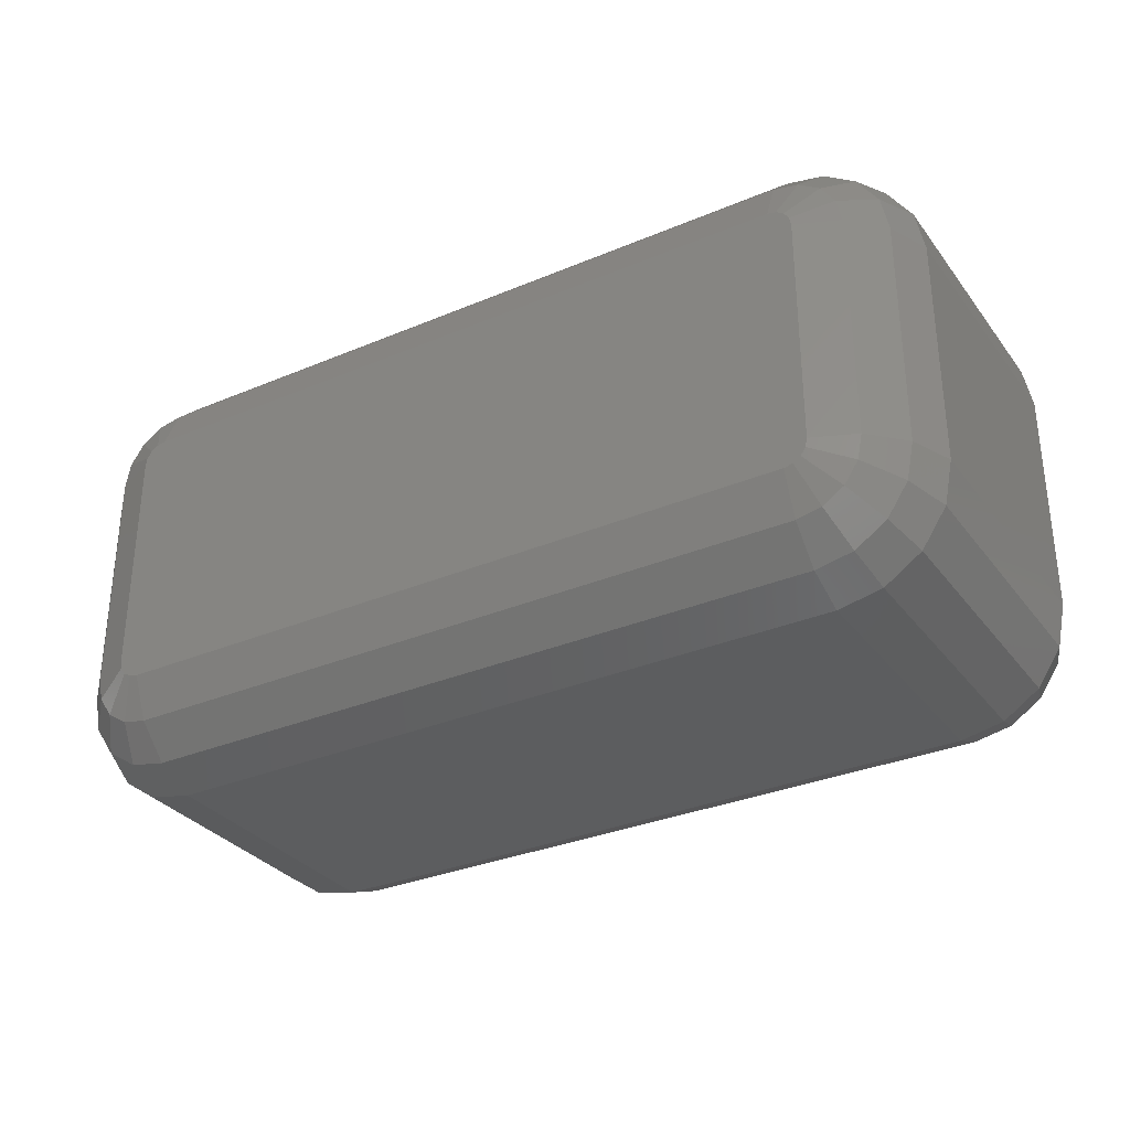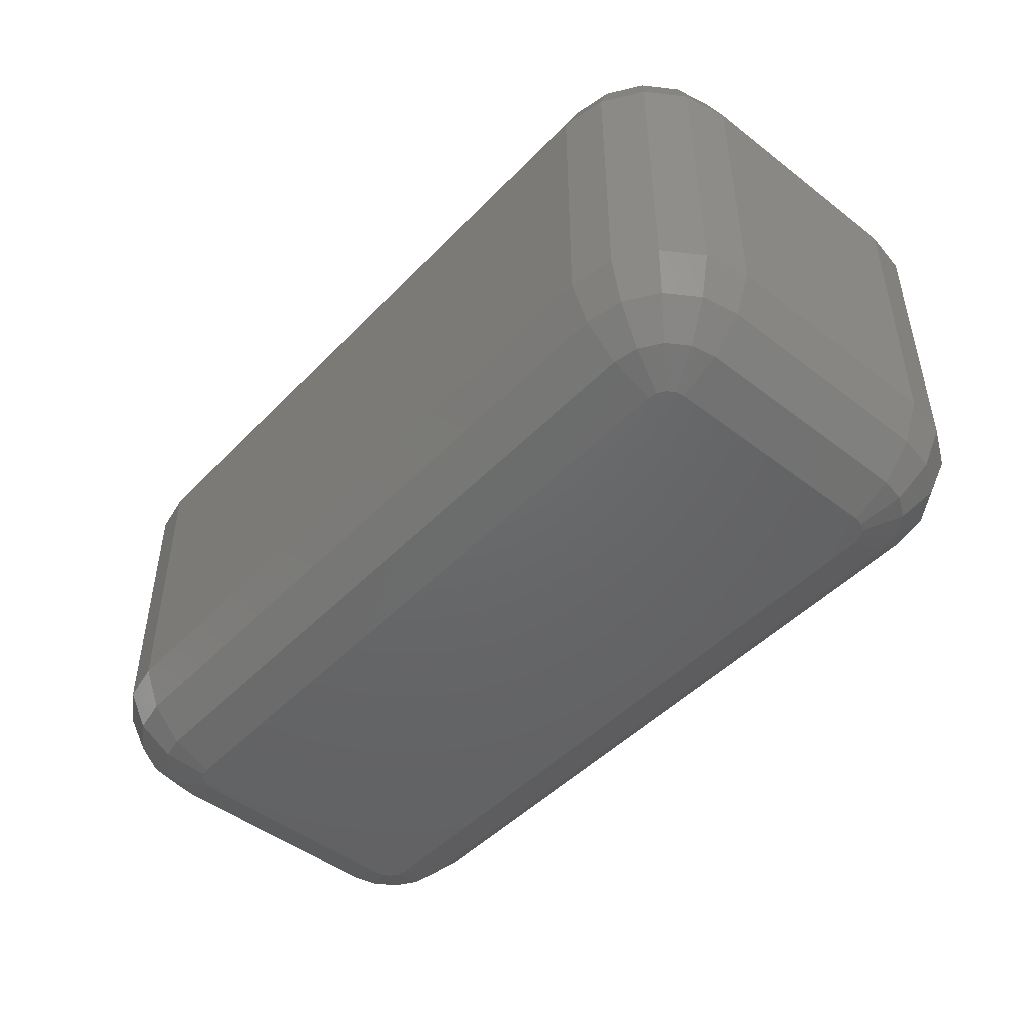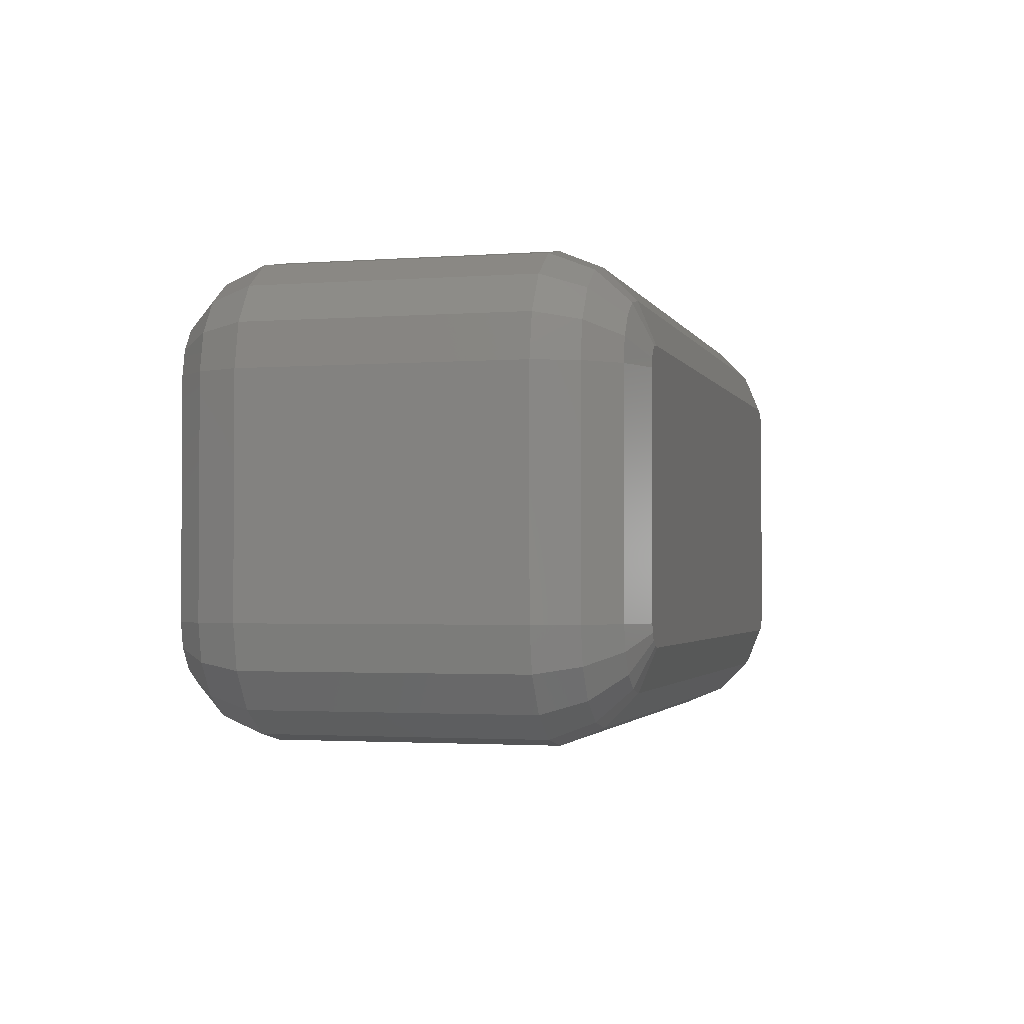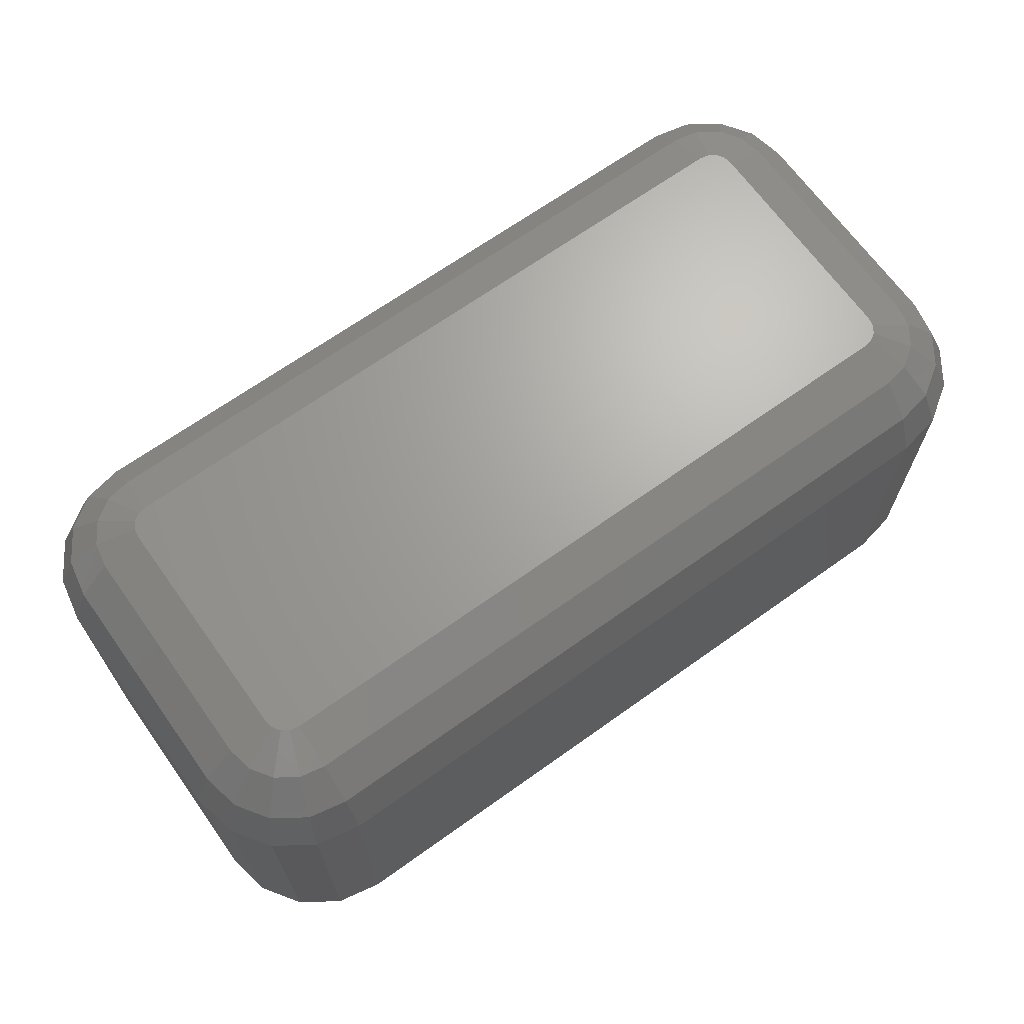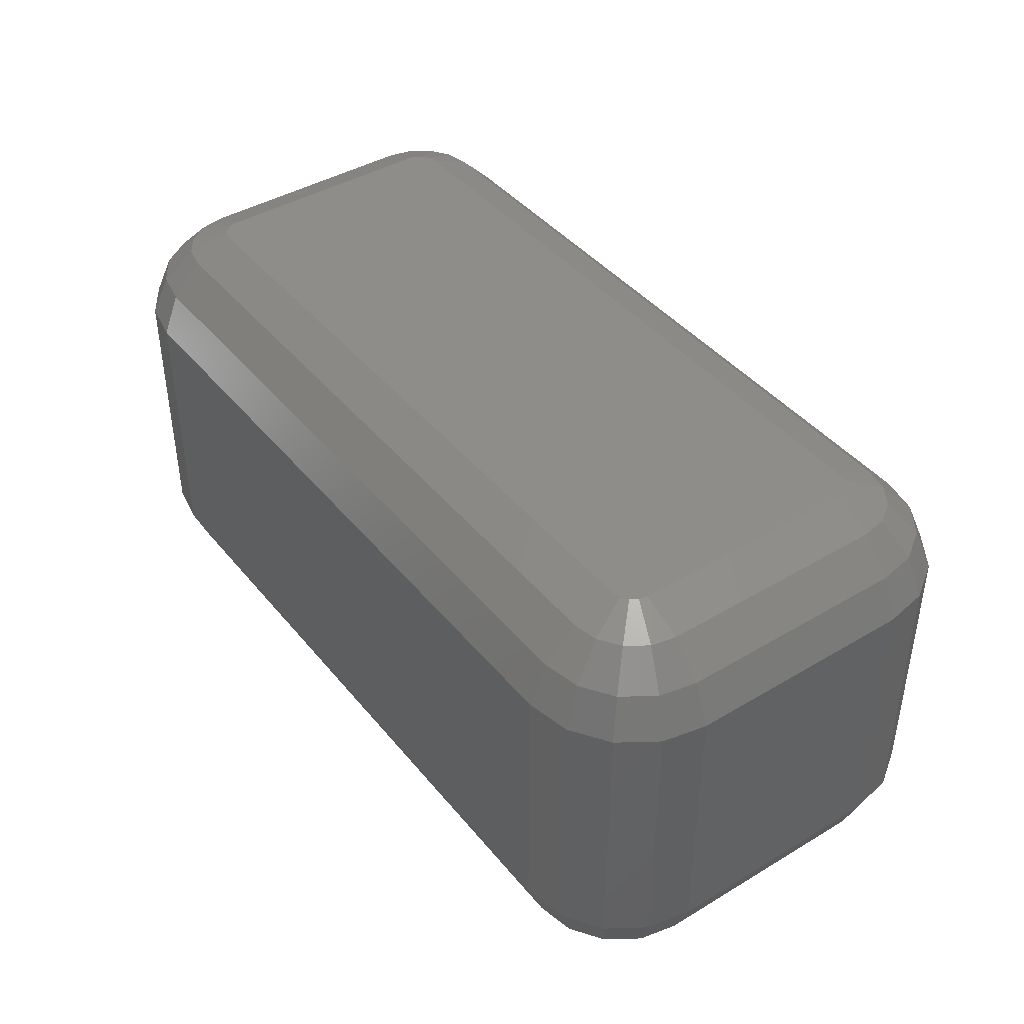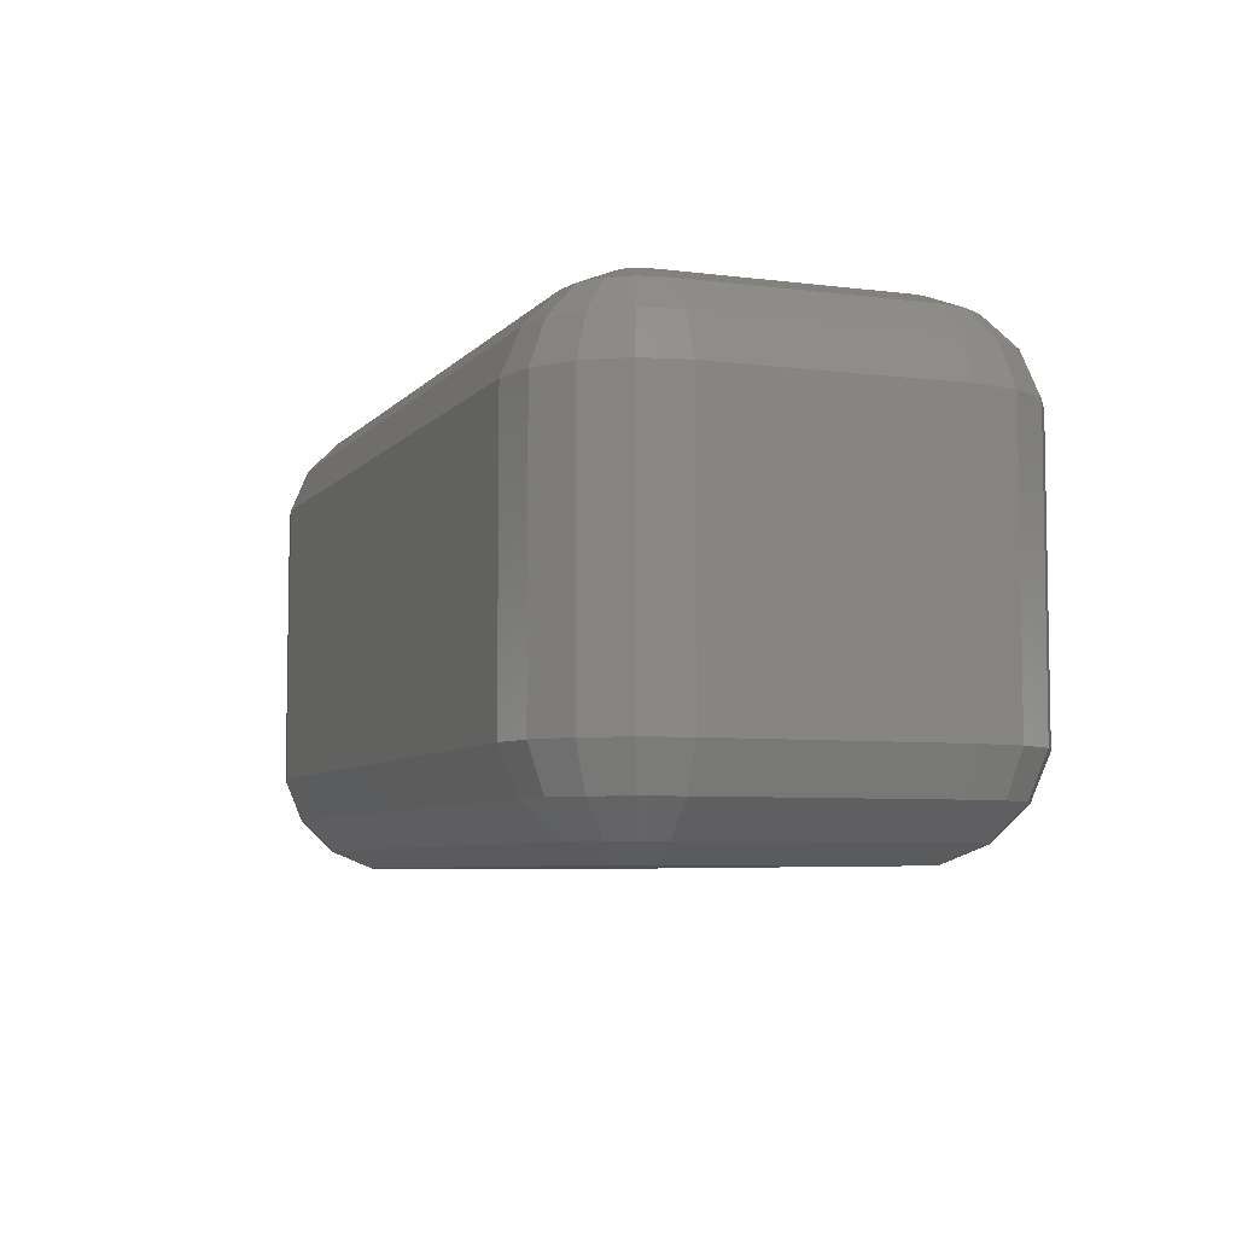
<metadata>
{"format":"stl","ext":"stl","renderer":"f3d","projection":"perspective","resolution":1024,"background":"white","views":[{"elev":-31.9,"azim":-149.3,"up":"+Y"},{"elev":-47.3,"azim":-131.1,"up":"+Z"},{"elev":-2.1,"azim":-75.1,"up":"+Y"},{"elev":67.5,"azim":-35.6,"up":"+Z"},{"elev":42.0,"azim":-125.7,"up":"+Z"},{"elev":-6.3,"azim":69.1,"up":"+Z"}]}
</metadata>
<code>
# stl→obj: 212 verts, 412 faces
v -9.518 3.971 -5.5
v -7.728 3.292 5.5
v -9.518 3.971 5.5
v -7.728 3.292 -5.5
v -7.728 -3.292 -5.5
v -9.518 -3.971 5.5
v -7.728 -3.292 5.5
v -9.518 -3.971 -5.5
v -6.458 1.859 -5.5
v -6.458 1.859 5.5
v -6 0 -5.5
v -6 0 5.5
v -11.42 -3.74 -5.5
v -12.99 -2.652 5.5
v -11.42 -3.74 5.5
v -12.99 -2.652 -5.5
v -6.458 -1.859 -5.5
v -11.42 3.74 -5.5
v -12.99 2.652 -5.5
v -13.88 0.9573 -5.5
v -13.88 -0.9573 -5.5
v -13.88 -0.9573 5.5
v -13.88 0.9573 5.5
v -6.458 -1.859 5.5
v -12.99 2.652 5.5
v -11.42 3.74 5.5
v 7.006 2.652 -5.5
v 8.582 3.74 5.5
v 7.006 2.652 5.5
v 8.582 3.74 -5.5
v 13.54 1.859 -5.5
v 12.27 3.292 5.5
v 12.27 3.292 -5.5
v 13.54 1.859 5.5
v 14 0 -5.5
v 14 0 5.5
v 6.116 -0.9573 5.5
v 6.116 0.9573 -5.5
v 6.116 0.9573 5.5
v 6.116 -0.9573 -5.5
v 10.48 3.971 -5.5
v 10.48 3.971 5.5
v 13.54 -1.859 -5.5
v 13.54 -1.859 5.5
v 12.27 -3.292 5.5
v 10.48 -3.971 5.5
v 8.582 -3.74 5.5
v 7.006 -2.652 5.5
v 10.48 -3.971 -5.5
v 8.582 -3.74 -5.5
v 12.27 -3.292 -5.5
v 7.006 -2.652 -5.5
v -19.9 -5 -5.975
v -19.9 5 5.975
v -19.9 5 -5.975
v -19.9 -5 5.975
v -19.53 6.877 5.975
v -19.16 5 7.778
v 16.96 -6.964 -9.157
v 15.9 -5.373 -9.904
v 17.57 -6.063 -9.157
v -15 9.157 7.778
v -16.59 8.841 7.778
v -15 7.778 9.157
v -17.94 -7.94 -7.778
v -19.53 -6.877 -5.975
v -18.84 -6.591 -7.778
v 19.53 6.877 5.975
v 18.84 6.591 7.778
v 19.16 5 7.778
v 17.78 -5 9.157
v 15.98 -5 9.904
v 17.57 -6.063 9.157
v -17.94 -7.94 7.778
v -18.47 -8.468 5.975
v -16.88 -9.531 5.975
v -17.94 7.94 -7.778
v -19.53 6.877 -5.975
v -18.47 8.468 -5.975
v 16.88 9.531 -5.975
v 15 9.904 5.975
v 16.88 9.531 5.975
v 15 9.904 -5.975
v -19.16 5 -7.778
v 16.06 7.566 9.157
v 15 5.975 9.904
v 15.37 5.901 9.904
v -16.06 7.566 9.157
v -16.96 6.964 9.157
v -15.37 5.901 9.904
v -17.94 7.94 7.778
v -18.84 6.591 7.778
v -15 -9.904 -5.975
v 15 -9.904 5.975
v -15 -9.904 5.975
v 15 -9.904 -5.975
v 17.78 5 9.157
v -15.37 -5.901 9.904
v -16.96 -6.964 9.157
v -16.06 -7.566 9.157
v 16.59 8.841 7.778
v 16.96 6.964 9.157
v 16.59 8.841 -7.778
v 15 7.778 -9.157
v 15 9.157 -7.778
v 19.53 -6.877 5.975
v 17.94 -7.94 7.778
v 18.47 -8.468 5.975
v 17.78 -5 -9.157
v 19.16 5 -7.778
v 19.16 -5 -7.778
v 17.78 5 -9.157
v -16.88 9.531 5.975
v -15 -7.778 -9.157
v 15 -5.975 -9.904
v 15 -7.778 -9.157
v -15 -5.975 -9.904
v -19.16 -5 -7.778
v -17.78 5 9.157
v -16.88 -9.531 -5.975
v -15.69 5.69 -9.904
v -16.96 6.964 -9.157
v -15.37 5.901 -9.904
v -15 9.904 -5.975
v -15 9.904 5.975
v -16.88 9.531 -5.975
v 18.84 6.591 -7.778
v 16.96 6.964 -9.157
v 17.94 7.94 -7.778
v 19.53 -6.877 -5.975
v 19.9 -5 -5.975
v 15 7.778 9.157
v -15 5.975 9.904
v -18.47 8.468 5.975
v -15 -9.157 7.778
v -16.96 -6.964 -9.157
v -17.57 -6.063 -9.157
v -15.9 -5.373 -9.904
v -15.69 5.69 9.904
v 15 -9.157 7.778
v 17.94 -7.94 -7.778
v 18.84 -6.591 -7.778
v 16.59 -8.841 7.778
v 16.88 -9.531 5.975
v 15.37 5.901 -9.904
v 15 5.975 -9.904
v 16.06 7.566 -9.157
v 16.88 -9.531 -5.975
v 15.69 -5.69 9.904
v 15.37 -5.901 9.904
v 16.96 -6.964 9.157
v 19.9 5 5.975
v -17.57 6.063 9.157
v -15.9 5.373 9.904
v -16.06 -7.566 -9.157
v -15.37 -5.901 -9.904
v 15.98 5 -9.904
v 15.9 5.373 -9.904
v 17.57 6.063 -9.157
v 16.06 -7.566 -9.157
v 18.47 -8.468 -5.975
v 16.59 -8.841 -7.778
v -17.78 -5 9.157
v -19.16 -5 7.778
v -15 -7.778 9.157
v -16.59 -8.841 7.778
v -15 -5.975 9.904
v 15 -7.778 9.157
v 15 -5.975 9.904
v 19.9 -5 5.975
v 19.16 -5 7.778
v 15.69 5.69 9.904
v 18.84 -6.591 7.778
v 15.98 5 9.904
v 19.53 6.877 -5.975
v 17.94 7.94 7.778
v 15 9.157 7.778
v 15.9 5.373 9.904
v -19.53 -6.877 5.975
v -15.69 -5.69 -9.904
v -15 9.157 -7.778
v -15 7.778 -9.157
v 19.9 5 -5.975
v -15 5.975 -9.904
v -16.06 7.566 -9.157
v -16.59 8.841 -7.778
v -15.9 5.373 -9.904
v -17.57 6.063 -9.157
v -16.59 -8.841 -7.778
v -15.98 -5 -9.904
v -18.47 -8.468 -5.975
v -15.98 5 9.904
v -17.78 5 -9.157
v -18.84 6.591 -7.778
v 17.57 6.063 9.157
v -15 -9.157 -7.778
v 15.9 -5.373 9.904
v 18.47 8.468 -5.975
v 18.47 8.468 5.975
v 15.98 -5 -9.904
v 15.37 -5.901 -9.904
v -17.78 -5 -9.157
v -15.98 5 -9.904
v -18.84 -6.591 7.778
v -15.9 -5.373 9.904
v -15.69 -5.69 9.904
v 15 -9.157 -7.778
v 15.69 -5.69 -9.904
v 16.06 -7.566 9.157
v -15.98 -5 9.904
v -17.57 -6.063 9.157
v 15.69 5.69 -9.904
f 1 2 3
f 2 1 4
f 5 6 7
f 6 5 8
f 9 2 4
f 2 9 10
f 11 10 9
f 10 11 12
f 13 14 15
f 14 13 16
f 9 17 11
f 4 17 9
f 4 5 17
f 1 5 4
f 1 8 5
f 18 8 1
f 18 13 8
f 19 13 18
f 19 16 13
f 20 16 19
f 16 20 21
f 8 15 6
f 15 8 13
f 22 20 23
f 20 22 21
f 17 12 11
f 12 17 24
f 14 21 22
f 21 14 16
f 23 19 25
f 19 23 20
f 19 26 25
f 26 19 18
f 5 24 17
f 24 5 7
f 24 10 12
f 7 10 24
f 7 2 10
f 6 2 7
f 6 3 2
f 15 3 6
f 15 26 3
f 14 26 15
f 14 25 26
f 22 25 14
f 25 22 23
f 18 3 26
f 3 18 1
f 27 28 29
f 28 27 30
f 31 32 33
f 32 31 34
f 35 34 31
f 34 35 36
f 37 38 39
f 38 37 40
f 39 27 29
f 27 39 38
f 41 32 42
f 32 41 33
f 43 36 35
f 36 43 44
f 44 34 36
f 45 34 44
f 45 32 34
f 46 32 45
f 46 42 32
f 47 42 46
f 47 28 42
f 48 28 47
f 48 29 28
f 37 29 48
f 29 37 39
f 49 47 46
f 47 49 50
f 51 44 43
f 44 51 45
f 51 46 45
f 46 51 49
f 30 42 28
f 42 30 41
f 50 48 47
f 48 50 52
f 48 40 37
f 40 48 52
f 31 43 35
f 33 43 31
f 33 51 43
f 41 51 33
f 41 49 51
f 30 49 41
f 30 50 49
f 27 50 30
f 27 52 50
f 38 52 27
f 52 38 40
f 53 54 55
f 54 53 56
f 57 54 58
f 59 60 61
f 62 63 64
f 65 66 67
f 68 69 70
f 71 72 73
f 74 75 76
f 77 78 79
f 80 81 82
f 81 80 83
f 84 55 78
f 85 86 87
f 88 89 90
f 91 92 89
f 93 94 95
f 94 93 96
f 69 97 70
f 98 99 100
f 101 85 102
f 103 104 105
f 106 107 108
f 109 110 111
f 110 109 112
f 62 113 63
f 63 89 88
f 114 115 116
f 115 114 117
f 118 55 84
f 55 118 53
f 92 57 58
f 92 58 119
f 120 95 76
f 95 120 93
f 121 122 123
f 124 113 125
f 113 124 126
f 127 128 129
f 130 111 131
f 64 86 132
f 86 64 133
f 125 113 62
f 113 134 91
f 135 76 95
f 136 137 138
f 90 89 139
f 95 140 135
f 140 95 94
f 130 141 142
f 113 91 63
f 134 57 91
f 143 140 144
f 145 146 147
f 96 144 94
f 144 96 148
f 149 150 151
f 68 70 152
f 89 153 154
f 155 136 156
f 80 105 83
f 129 103 80
f 83 125 81
f 125 83 124
f 157 158 159
f 77 79 126
f 126 134 113
f 134 126 79
f 160 116 115
f 161 148 141
f 162 160 59
f 58 163 119
f 163 58 164
f 165 166 135
f 55 57 78
f 57 55 54
f 63 91 89
f 91 57 92
f 167 168 169
f 168 167 165
f 89 92 153
f 170 171 106
f 97 171 70
f 171 97 71
f 132 86 85
f 102 87 172
f 71 73 173
f 174 71 97
f 71 174 72
f 140 94 144
f 107 143 144
f 168 140 143
f 142 109 111
f 108 130 106
f 130 108 161
f 127 129 175
f 82 101 176
f 64 63 88
f 82 177 101
f 102 172 178
f 164 56 179
f 156 136 180
f 104 181 105
f 181 104 182
f 159 158 128
f 159 128 127
f 183 110 175
f 110 127 175
f 184 185 182
f 112 157 159
f 186 77 126
f 187 188 122
f 120 65 189
f 138 137 190
f 191 179 66
f 179 191 75
f 153 92 119
f 153 119 192
f 193 194 188
f 78 134 79
f 134 78 57
f 171 71 173
f 171 152 70
f 152 171 170
f 107 144 108
f 171 173 106
f 69 195 97
f 68 176 69
f 162 116 160
f 196 189 114
f 166 76 135
f 73 151 173
f 197 149 151
f 148 108 144
f 108 148 161
f 173 107 106
f 106 131 170
f 131 106 130
f 68 198 199
f 198 68 175
f 175 129 198
f 81 177 82
f 81 62 177
f 62 81 125
f 176 101 102
f 176 102 69
f 64 88 133
f 133 88 90
f 128 103 129
f 110 112 127
f 112 159 127
f 200 112 109
f 112 200 157
f 152 175 68
f 175 152 183
f 160 115 201
f 160 201 59
f 130 142 111
f 148 162 141
f 181 126 124
f 103 105 80
f 136 67 137
f 202 203 190
f 203 202 193
f 188 194 122
f 191 66 65
f 120 191 65
f 67 66 118
f 66 53 118
f 196 120 189
f 114 189 155
f 204 179 74
f 66 56 53
f 56 66 179
f 131 110 183
f 110 131 111
f 154 153 192
f 85 87 102
f 195 174 97
f 69 102 195
f 102 178 195
f 205 99 206
f 56 58 54
f 58 56 164
f 173 151 107
f 151 143 107
f 148 207 162
f 141 162 59
f 170 183 152
f 183 170 131
f 177 64 132
f 64 177 62
f 199 176 68
f 199 82 176
f 129 80 198
f 198 82 199
f 82 198 80
f 147 146 104
f 184 104 146
f 104 184 182
f 141 59 142
f 161 141 130
f 59 201 208
f 67 118 202
f 61 60 200
f 61 200 109
f 105 124 83
f 124 105 181
f 194 78 77
f 122 194 77
f 123 122 185
f 187 122 121
f 196 96 93
f 96 196 207
f 114 207 196
f 207 114 116
f 195 178 174
f 98 100 167
f 73 197 151
f 209 168 143
f 72 197 73
f 135 168 165
f 168 135 140
f 167 100 165
f 169 168 209
f 151 209 143
f 101 132 85
f 177 132 101
f 59 208 60
f 142 59 61
f 142 61 109
f 128 147 103
f 147 104 103
f 186 126 181
f 182 186 181
f 193 84 194
f 84 78 194
f 122 77 186
f 123 185 184
f 128 145 147
f 189 136 155
f 189 65 136
f 162 207 116
f 93 120 196
f 139 89 154
f 210 163 211
f 119 210 192
f 210 119 163
f 191 76 75
f 76 191 120
f 151 150 209
f 150 169 209
f 185 122 186
f 185 186 182
f 203 188 187
f 203 193 188
f 212 145 128
f 158 212 128
f 65 67 136
f 115 200 60
f 200 115 157
f 115 60 208
f 146 157 115
f 115 208 201
f 157 146 158
f 158 146 212
f 212 146 145
f 117 146 115
f 117 184 146
f 190 117 156
f 117 190 184
f 190 156 180
f 203 184 190
f 190 180 138
f 184 203 123
f 123 203 121
f 121 203 187
f 180 136 138
f 117 155 156
f 114 155 117
f 148 96 207
f 86 174 178
f 174 86 72
f 86 178 172
f 169 72 86
f 86 172 87
f 72 169 197
f 197 169 149
f 149 169 150
f 133 169 86
f 133 167 169
f 192 133 90
f 133 192 167
f 192 90 139
f 210 167 192
f 192 139 154
f 167 210 98
f 98 210 206
f 206 210 205
f 99 74 166
f 166 74 76
f 118 193 202
f 193 118 84
f 99 204 74
f 74 179 75
f 206 99 98
f 137 67 202
f 137 202 190
f 100 166 165
f 100 99 166
f 205 211 99
f 210 211 205
f 163 164 204
f 164 179 204
f 163 204 211
f 211 204 99

</code>
